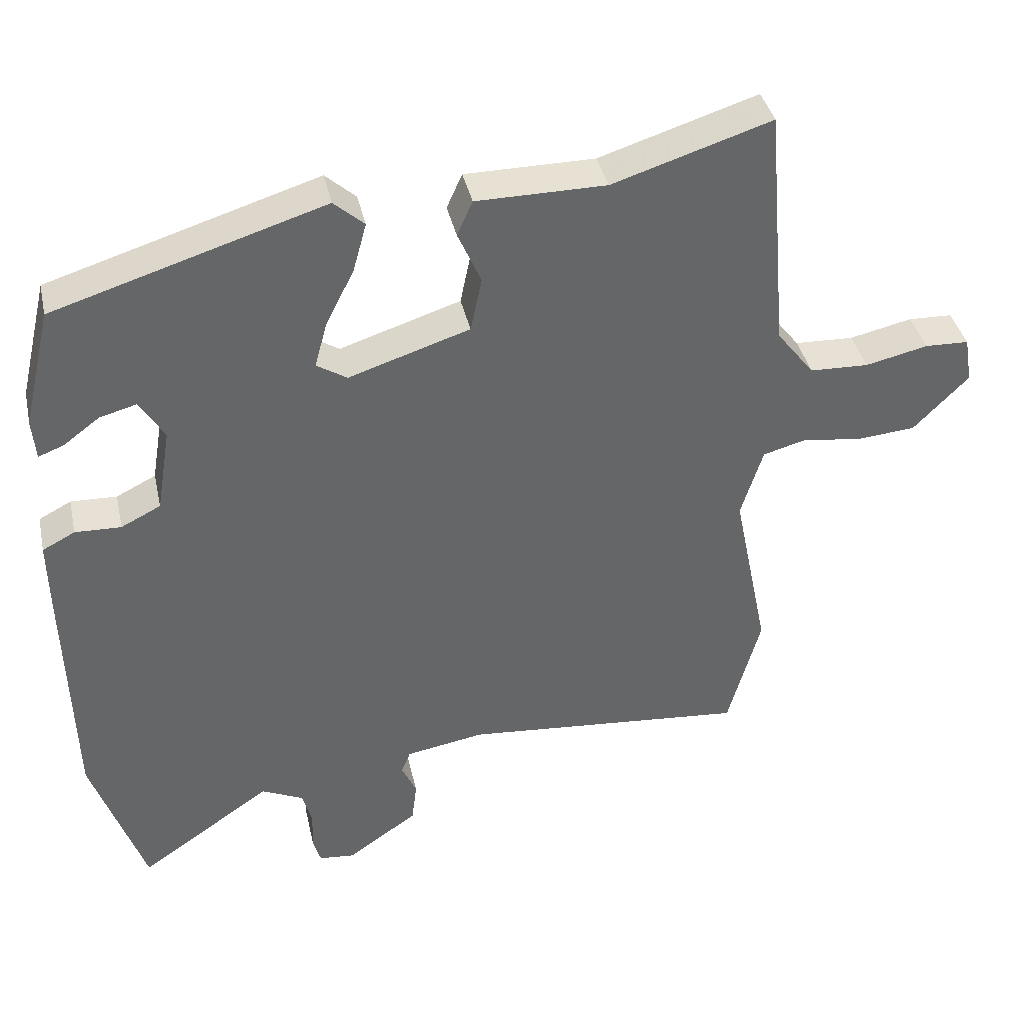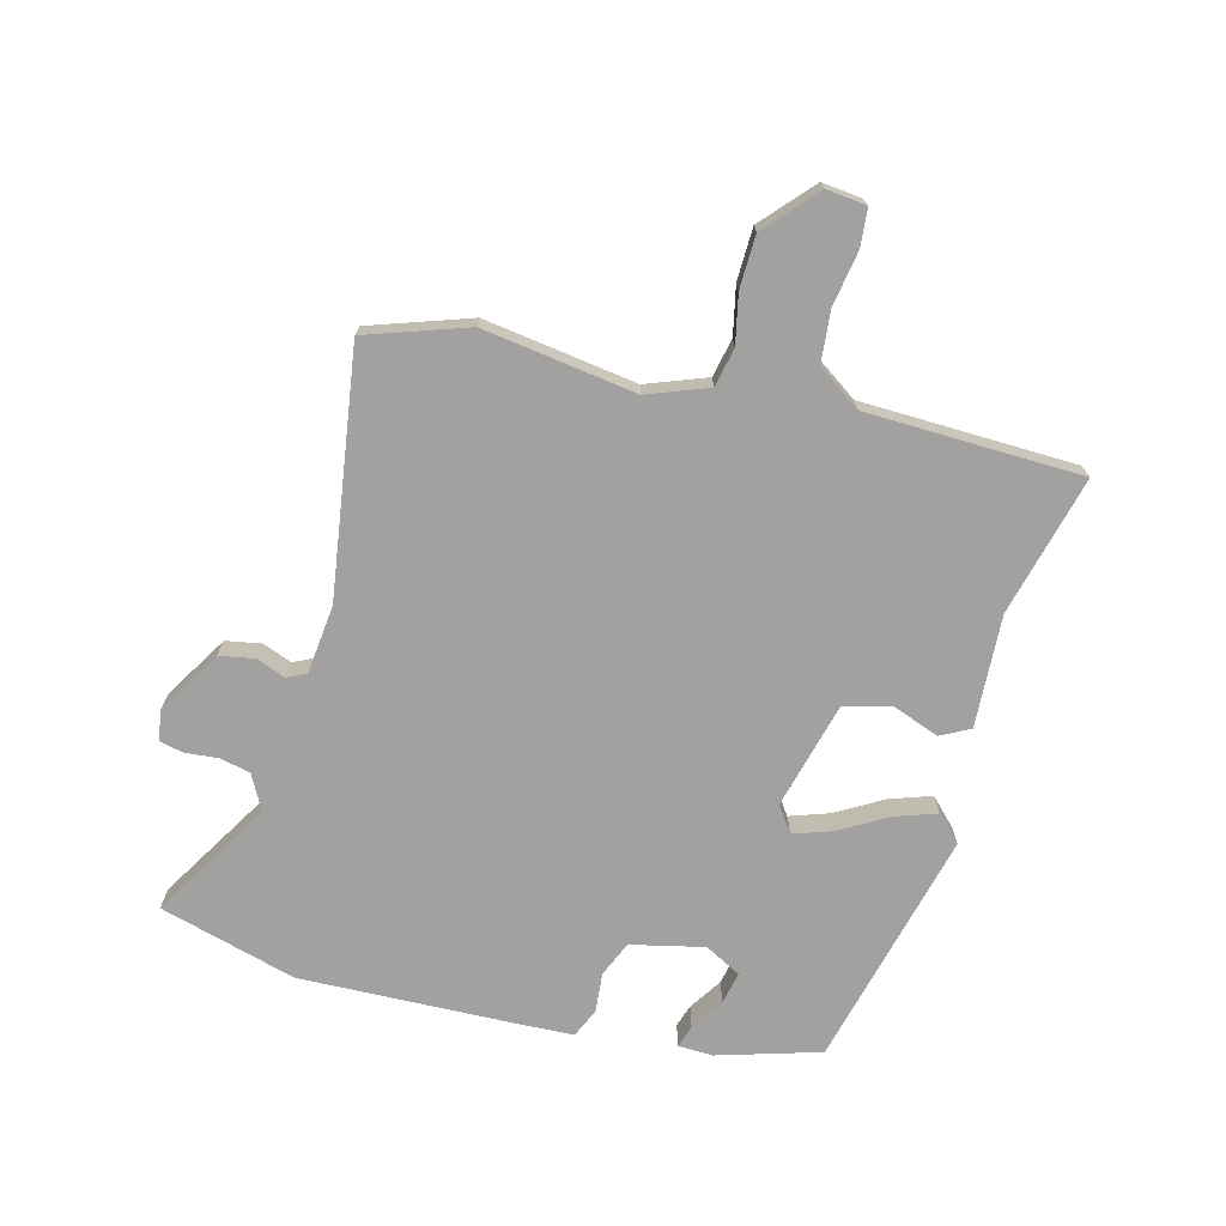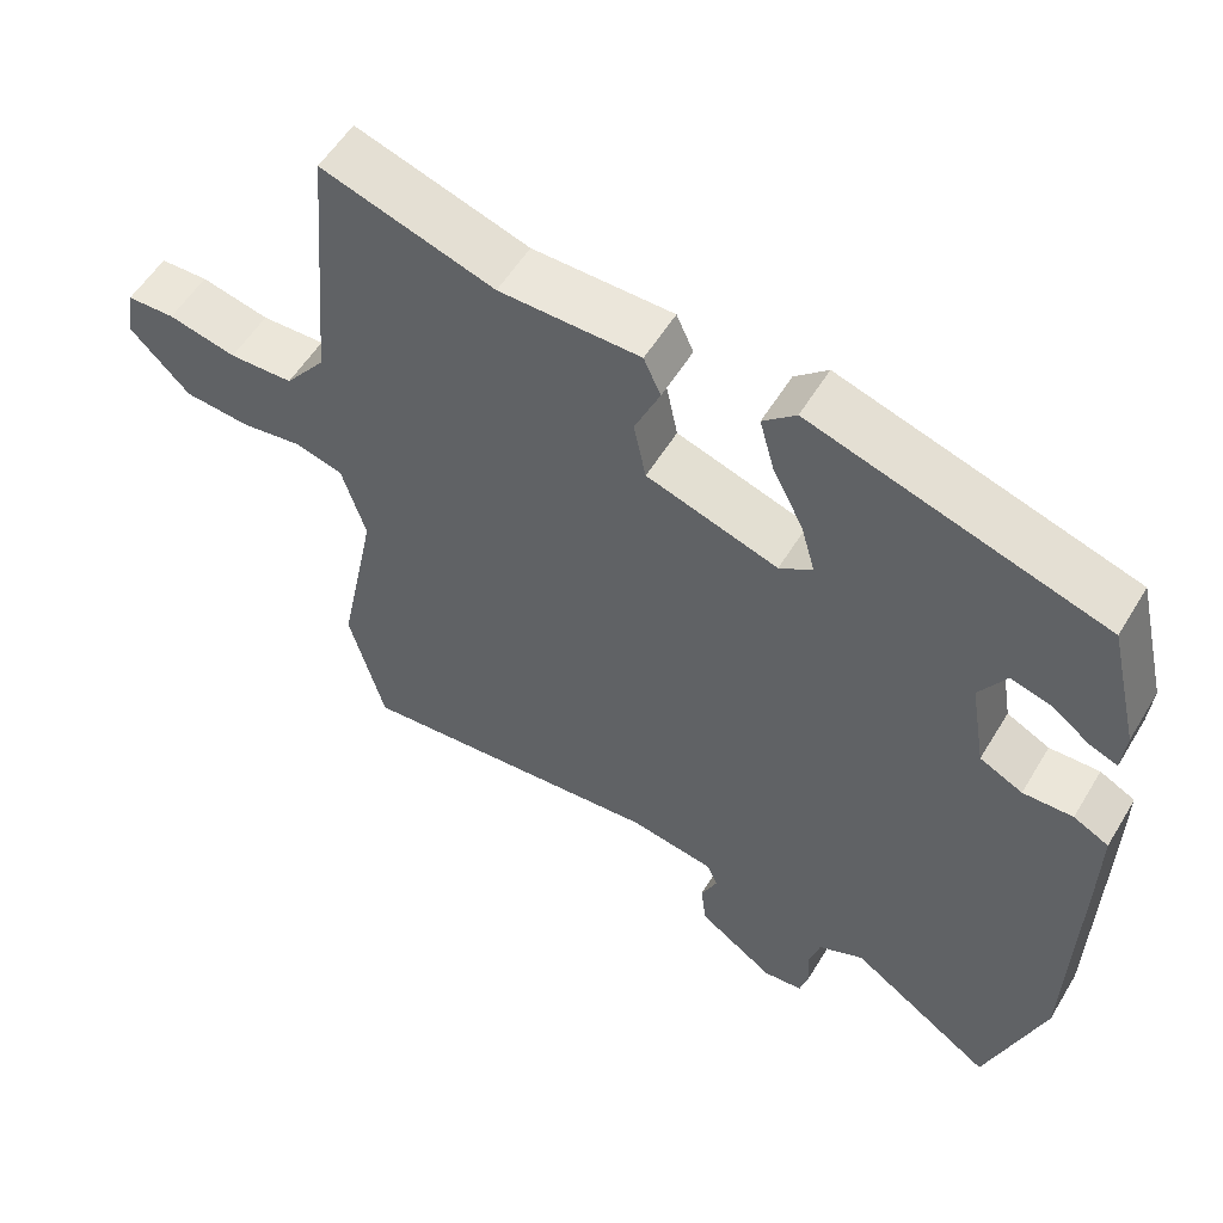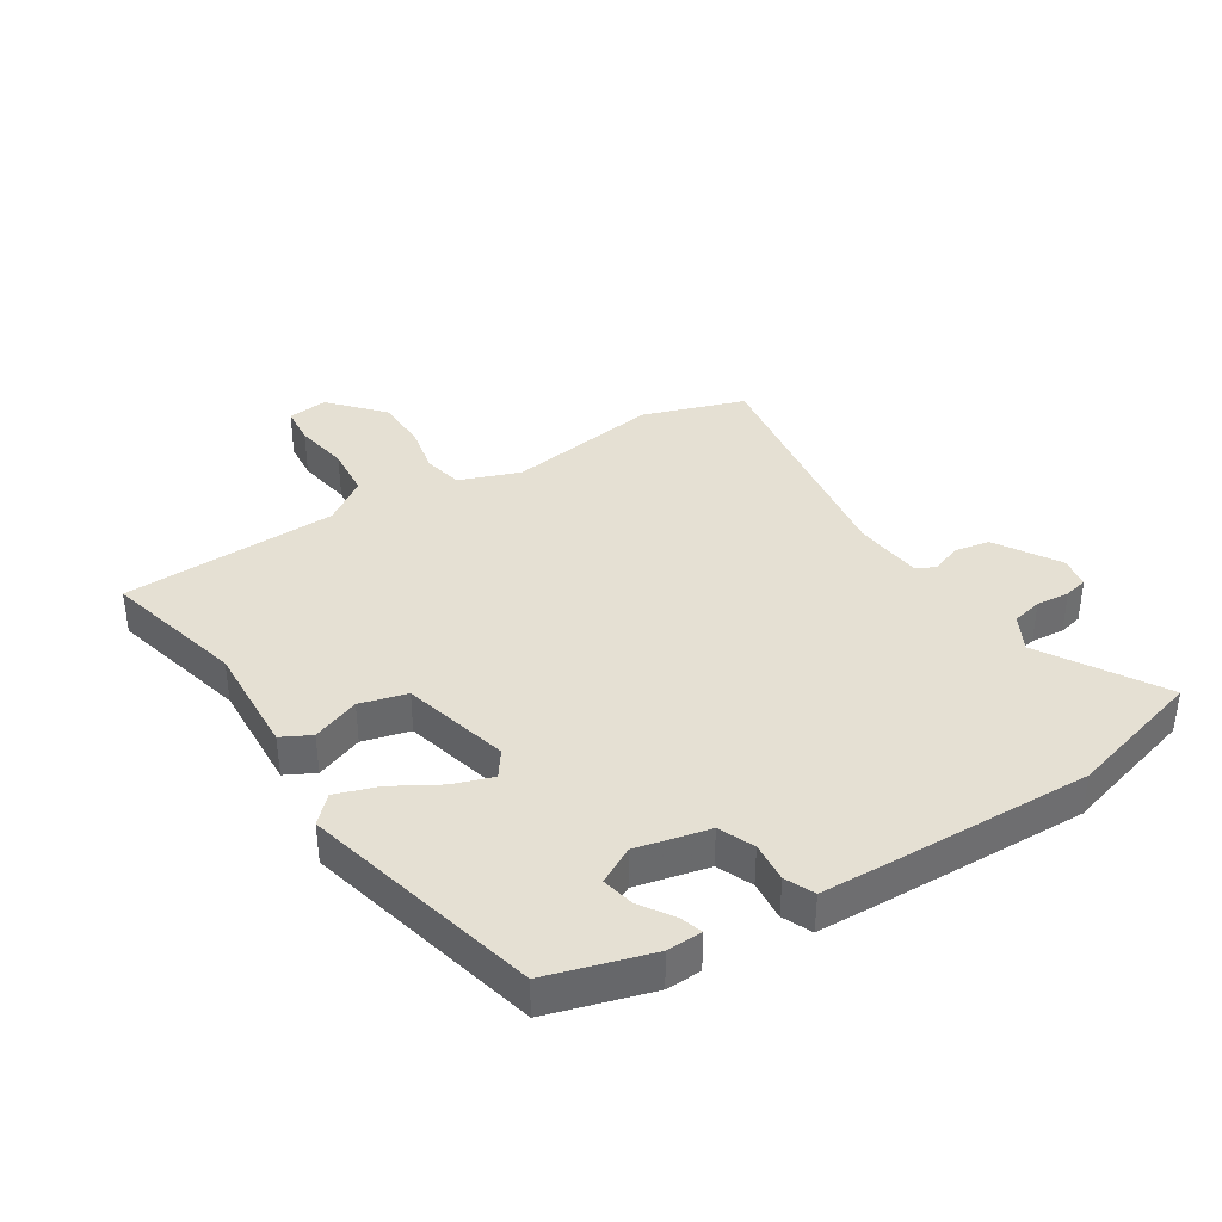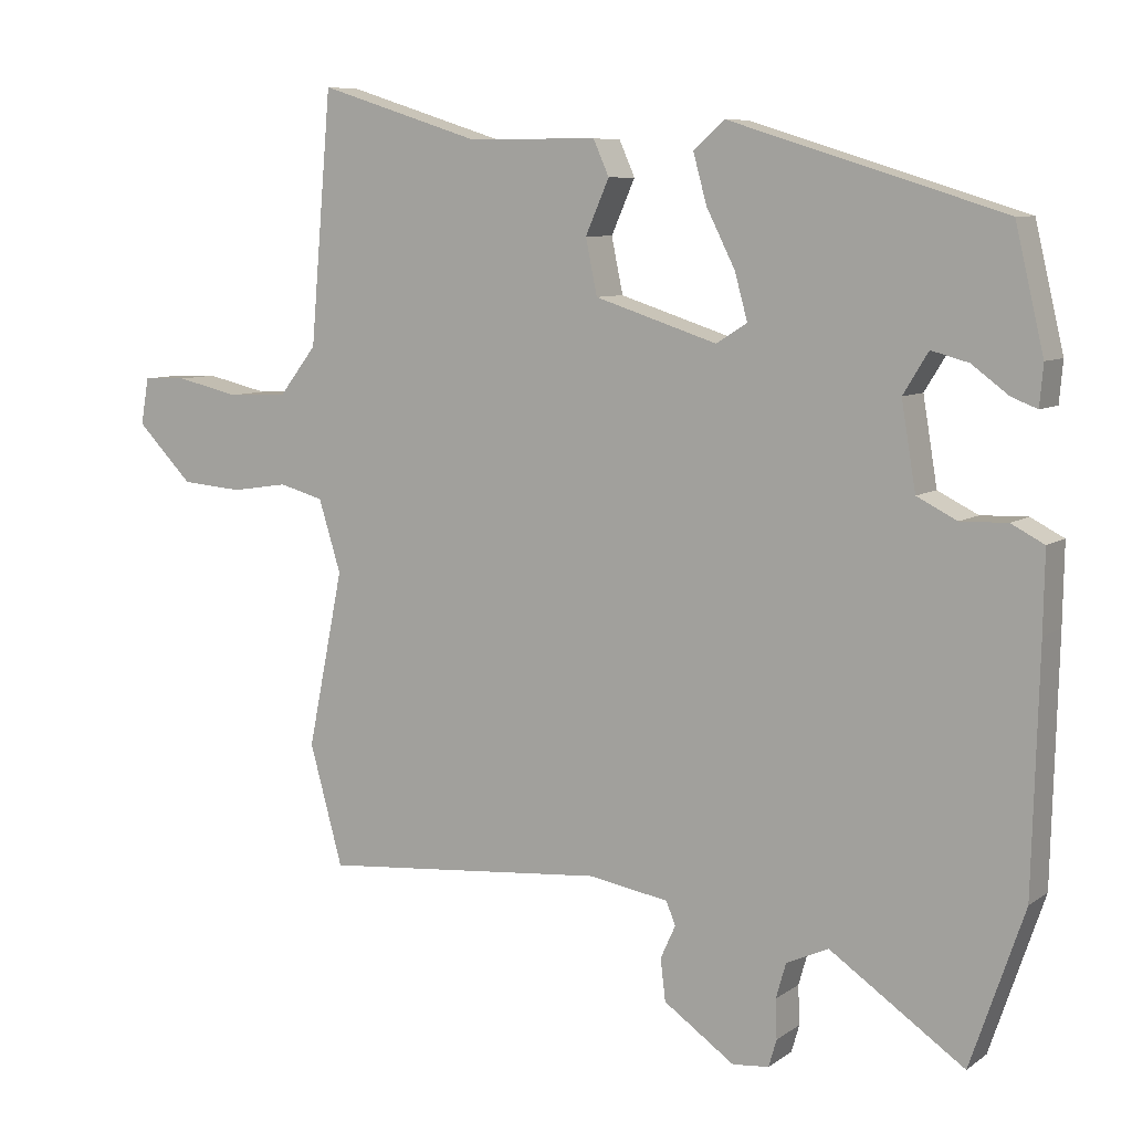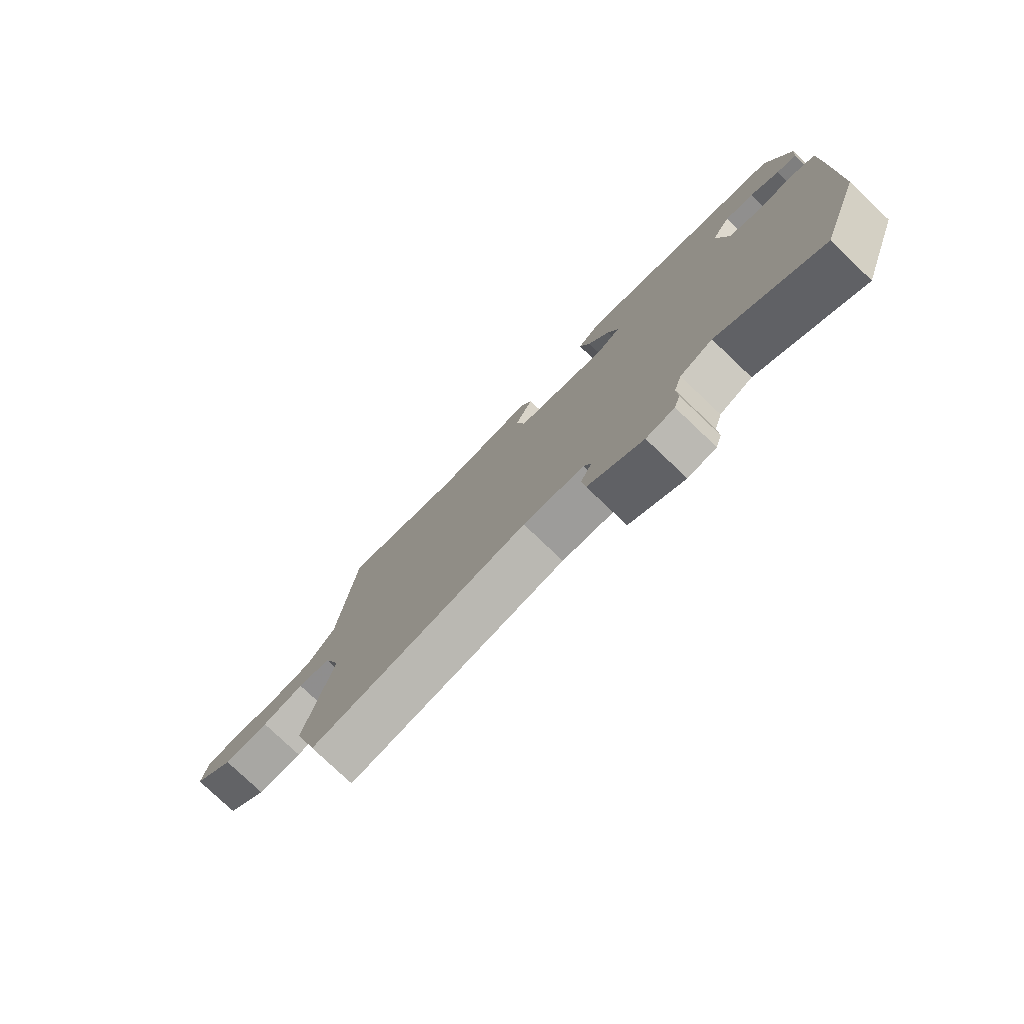
<metadata>
{"format":"obj","ext":"obj","renderer":"f3d","projection":"perspective","resolution":1024,"background":"white","views":[{"elev":38.8,"azim":167.7,"up":"+Z"},{"elev":-72.3,"azim":-101.4,"up":"+Y"},{"elev":55.3,"azim":30.7,"up":"+Z"},{"elev":38.2,"azim":60.9,"up":"+Y"},{"elev":7.9,"azim":29.4,"up":"+Z"},{"elev":-78.4,"azim":46.5,"up":"+Z"}]}
</metadata>
<code>
v -0.496 0.07 0.537
v -0.272 0.07 0.466
v -0.089 0.07 0.465
v -0.067 0.07 0.416
v -0.1 0.07 0.341
v -0.084 0.07 0.264
v 0.087 0.07 0.209
v 0.13 0.07 0.236
v 0.112 0.07 0.301
v 0.072 0.07 0.38
v 0.053 0.07 0.449
v 0.096 0.07 0.487
v 0.477 0.07 0.369
v 0.517 0.07 0.2
v 0.512 0.07 0.143
v 0.476 0.07 0.157
v 0.425 0.07 0.195
v 0.373 0.07 0.209
v 0.338 0.07 0.152
v 0.358 0.07 0.032
v 0.414 0.07 0.004
v 0.479 0.07 0.006
v 0.525 0.07 -0.018
v 0.523 0.07 -0.128
v 0.514 0.07 -0.459
v 0.439 0.07 -0.678
v 0.252 0.07 -0.55
v 0.193 0.07 -0.577
v 0.179 0.07 -0.626
v 0.181 0.07 -0.68
v 0.17 0.07 -0.718
v 0.119 0.07 -0.723
v 0.02 0.07 -0.654
v 0.013 0.07 -0.596
v 0.034 0.07 -0.55
v 0.021 0.07 -0.518
v -0.09 0.07 -0.499
v -0.491 0.07 -0.534
v -0.537 0.07 -0.367
v -0.487 0.07 -0.121
v -0.518 0.07 -0.021
v -0.58 0.07 -0.004
v -0.659 0.07 -0.016
v -0.745 0.07 -0.009
v -0.823 0.07 0.07
v -0.812 0.07 0.135
v -0.75 0.07 0.137
v -0.662 0.07 0.117
v -0.579 0.07 0.12
v -0.526 0.07 0.188
v -0.496 0 0.537
v -0.272 0 0.466
v -0.089 0 0.465
v -0.067 0 0.416
v -0.1 0 0.341
v -0.084 0 0.264
v 0.087 0 0.209
v 0.13 0 0.236
v 0.112 0 0.301
v 0.072 0 0.38
v 0.053 0 0.449
v 0.096 0 0.487
v 0.477 0 0.369
v 0.517 0 0.2
v 0.512 0 0.143
v 0.476 0 0.157
v 0.425 0 0.195
v 0.373 0 0.209
v 0.338 0 0.152
v 0.358 0 0.032
v 0.414 0 0.004
v 0.479 0 0.006
v 0.525 0 -0.018
v 0.523 0 -0.128
v 0.514 0 -0.459
v 0.439 0 -0.678
v 0.252 0 -0.55
v 0.193 0 -0.577
v 0.179 0 -0.626
v 0.181 0 -0.68
v 0.17 0 -0.718
v 0.119 0 -0.723
v 0.02 0 -0.654
v 0.013 0 -0.596
v 0.034 0 -0.55
v 0.021 0 -0.518
v -0.09 0 -0.499
v -0.491 0 -0.534
v -0.537 0 -0.367
v -0.487 0 -0.121
v -0.518 0 -0.021
v -0.58 0 -0.004
v -0.659 0 -0.016
v -0.745 0 -0.009
v -0.823 0 0.07
v -0.812 0 0.135
v -0.75 0 0.137
v -0.662 0 0.117
v -0.579 0 0.12
v -0.526 0 0.188
f 45 46 47 48
f 45 48 49
f 42 43 44 45
f 41 42 45 49
f 37 38 39 40
f 36 37 40 41
f 32 33 34 35
f 32 35 36
f 29 30 31 32
f 28 29 32 36
f 27 28 36 41
f 21 22 23 24
f 20 21 24 25
f 14 15 16 17
f 14 17 18
f 13 14 18
f 12 13 18
f 9 10 11 12
f 8 9 12 18
f 7 8 18 19
f 2 3 4 5
f 50 1 2 5
f 50 5 6
f 49 50 6 7
f 20 25 26 27
f 20 27 41 49
f 7 19 20 49
f 98 97 96 95
f 99 98 95
f 95 94 93 92
f 99 95 92 91
f 90 89 88 87
f 91 90 87 86
f 85 84 83 82
f 86 85 82
f 82 81 80 79
f 86 82 79 78
f 91 86 78 77
f 74 73 72 71
f 75 74 71 70
f 67 66 65 64
f 68 67 64
f 68 64 63
f 68 63 62
f 62 61 60 59
f 68 62 59 58
f 69 68 58 57
f 55 54 53 52
f 55 52 51 100
f 56 55 100
f 57 56 100 99
f 77 76 75 70
f 99 91 77 70
f 99 70 69 57
f 1 51 52 2
f 2 52 53 3
f 3 53 54 4
f 4 54 55 5
f 5 55 56 6
f 6 56 57 7
f 7 57 58 8
f 8 58 59 9
f 9 59 60 10
f 10 60 61 11
f 11 61 62 12
f 12 62 63 13
f 13 63 64 14
f 14 64 65 15
f 15 65 66 16
f 16 66 67 17
f 17 67 68 18
f 18 68 69 19
f 19 69 70 20
f 20 70 71 21
f 21 71 72 22
f 22 72 73 23
f 23 73 74 24
f 24 74 75 25
f 25 75 76 26
f 26 76 77 27
f 27 77 78 28
f 28 78 79 29
f 29 79 80 30
f 30 80 81 31
f 31 81 82 32
f 32 82 83 33
f 33 83 84 34
f 34 84 85 35
f 35 85 86 36
f 36 86 87 37
f 37 87 88 38
f 38 88 89 39
f 39 89 90 40
f 40 90 91 41
f 41 91 92 42
f 42 92 93 43
f 43 93 94 44
f 44 94 95 45
f 45 95 96 46
f 46 96 97 47
f 47 97 98 48
f 48 98 99 49
f 49 99 100 50
f 50 100 51 1

</code>
